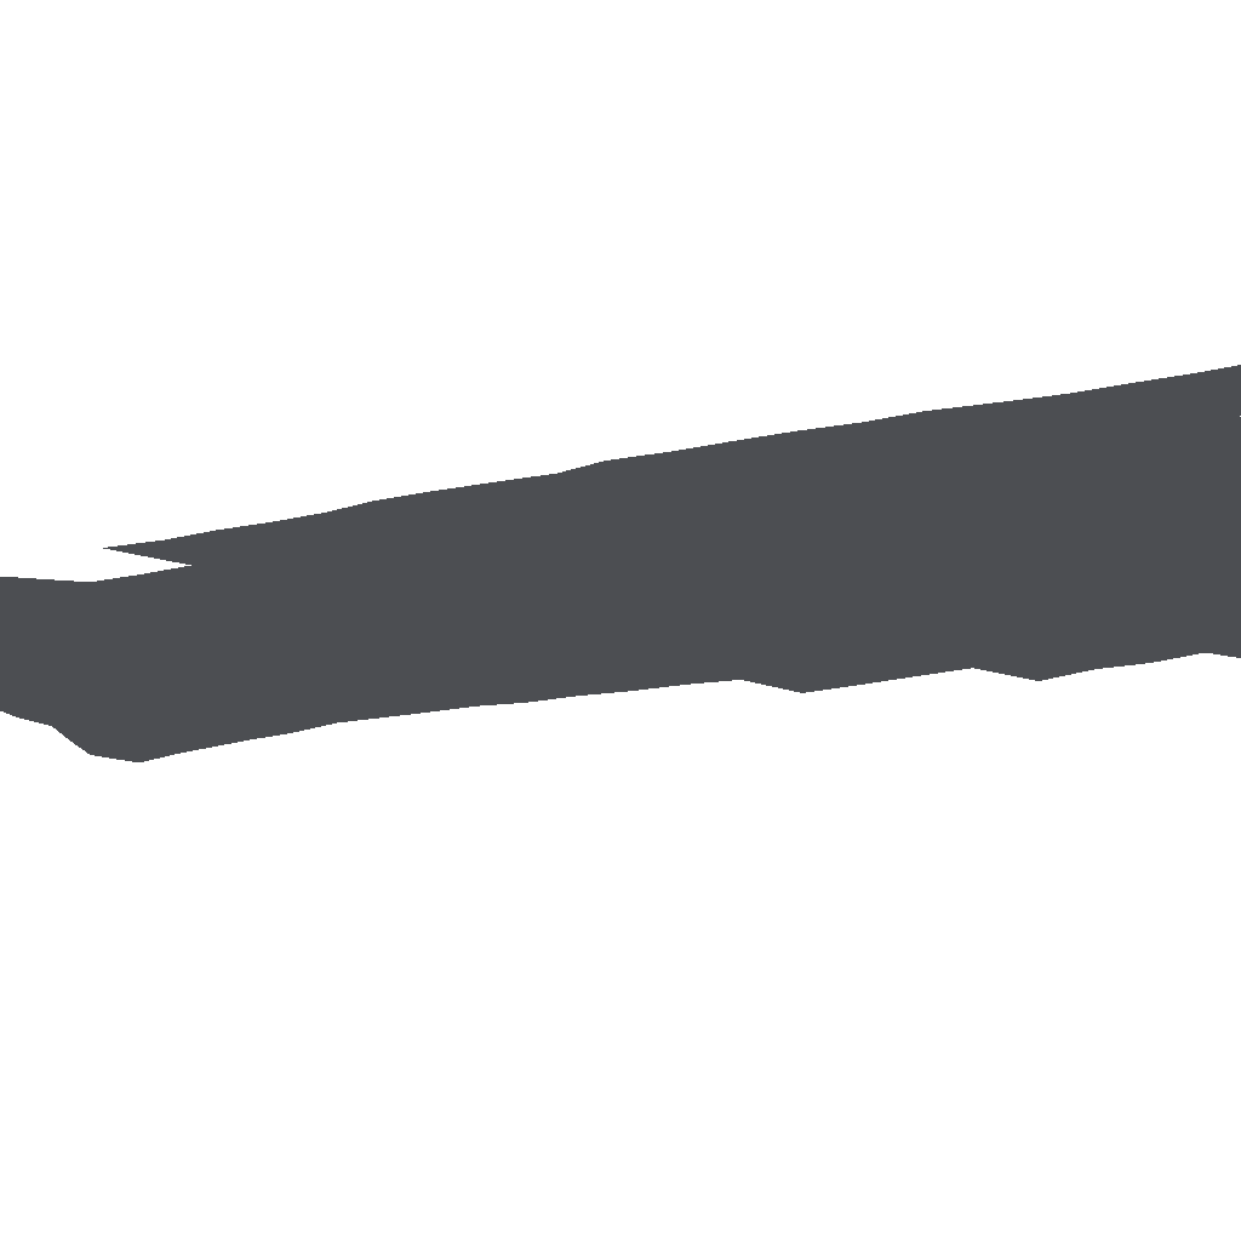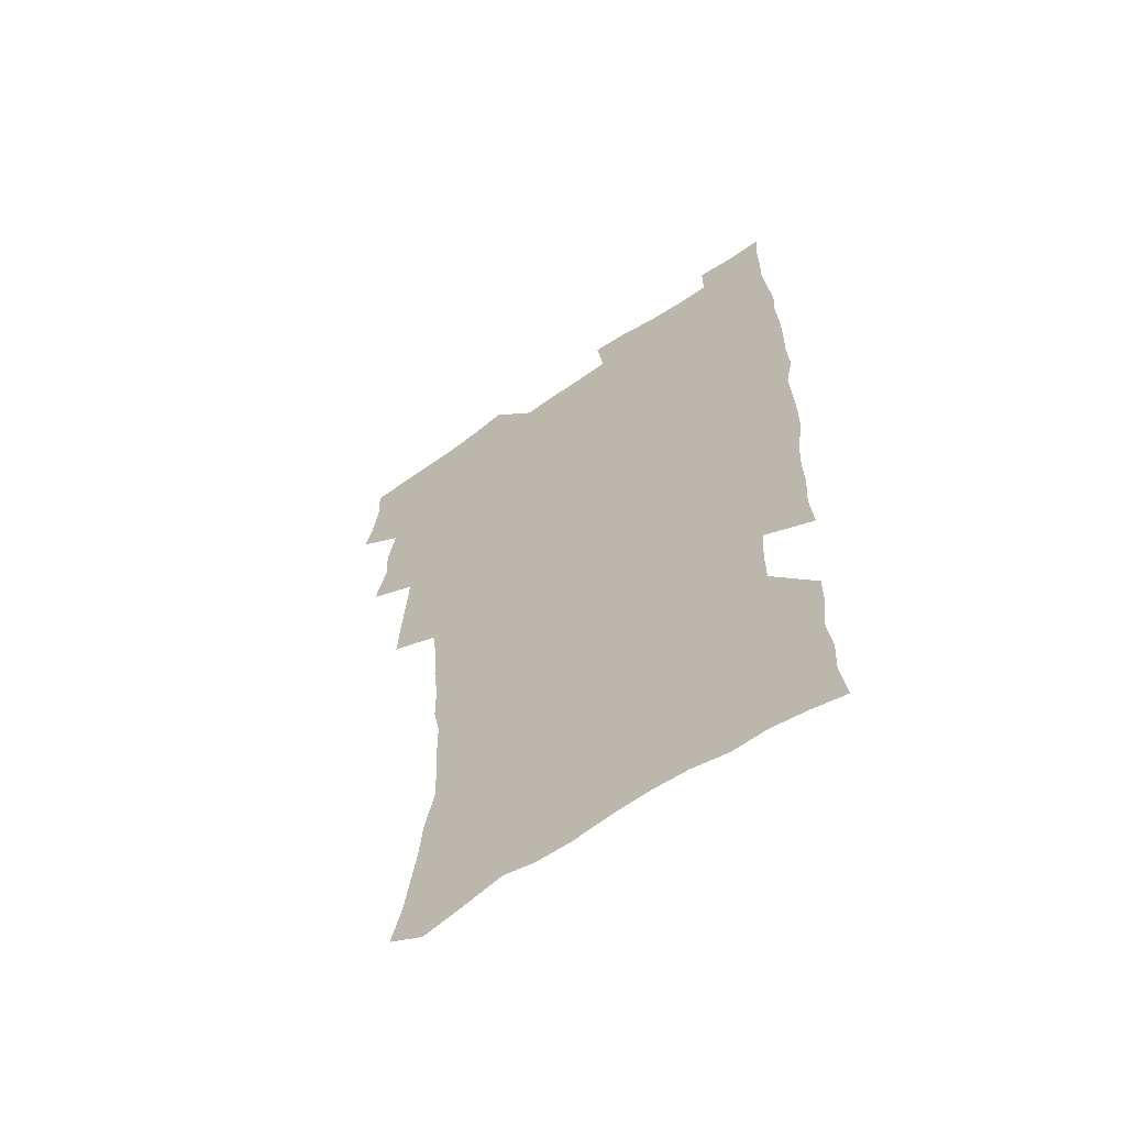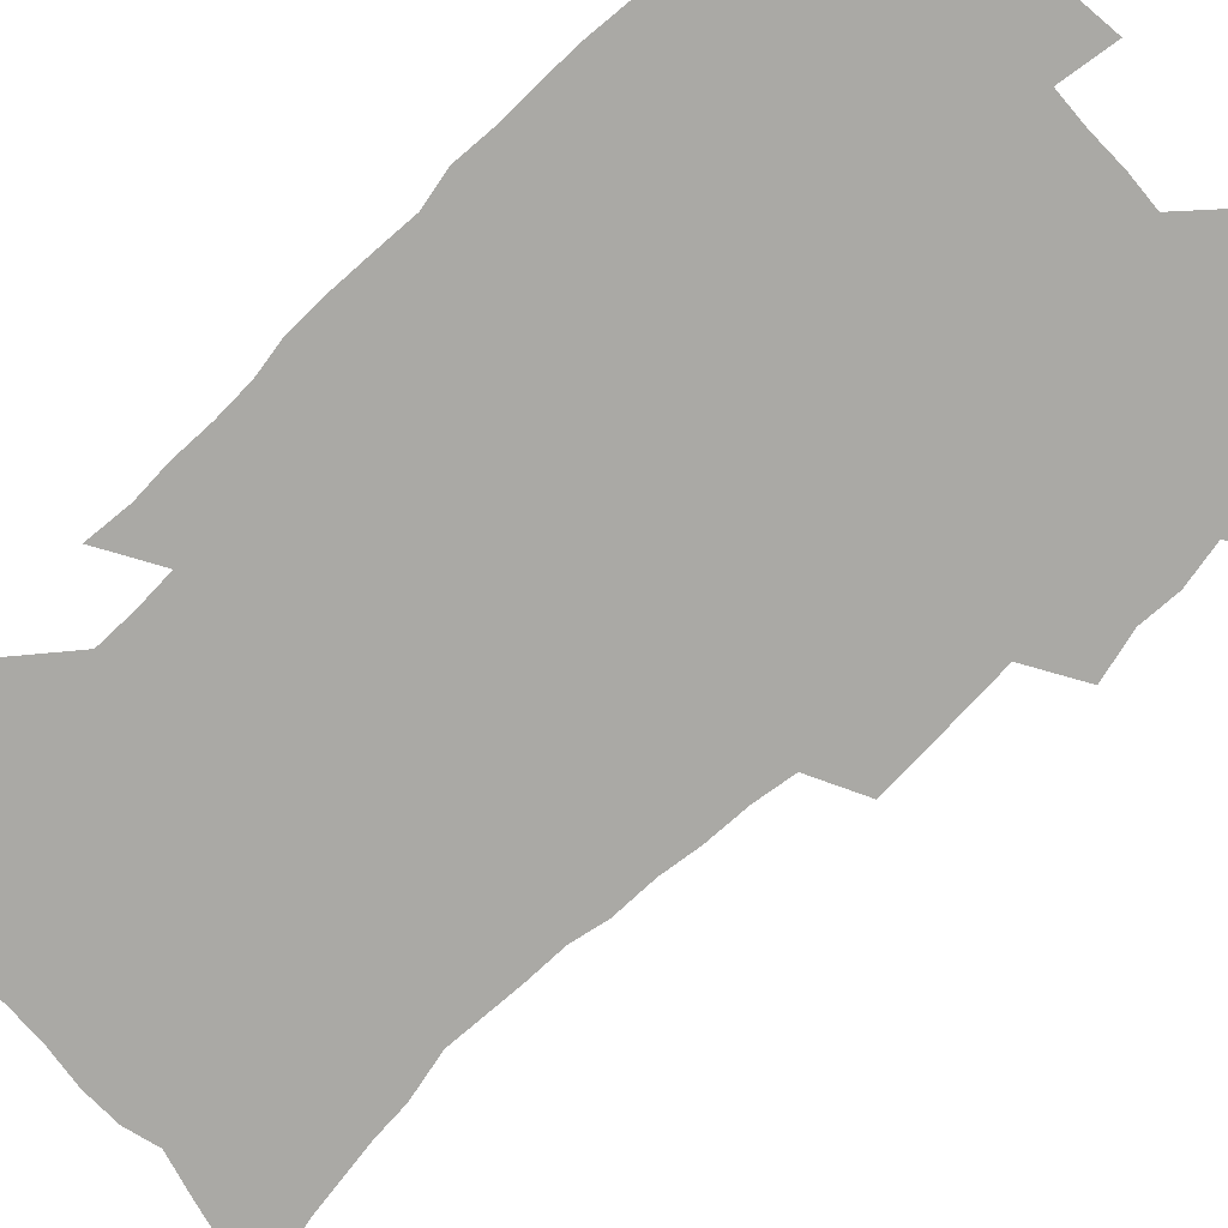
<metadata>
{"format":"obj","ext":"obj","renderer":"f3d","projection":"perspective","resolution":1024,"background":"white","views":[{"elev":-16.8,"azim":115.7,"up":"+Z"},{"elev":-62.2,"azim":35.1,"up":"+Y"},{"elev":-75.3,"azim":133.7,"up":"+Z"}]}
</metadata>
<code>
v 475.2 522.8 0
v 479 538.4 0
v 480.7 553.2 0
v 480 568.3 0
v 487.2 457 0
v 492.1 475.6 0
v 491.4 491.2 0
v 494.8 507.9 0
v 495.4 523.2 0
v 497.4 538.3 0
v 496.6 553.3 0
v 494.9 569.3 0
v 504.6 391.6 0
v 505.6 409.5 0
v 507 427.3 0
v 508.1 444.8 0
v 509.5 461.6 0
v 510.6 477.8 0
v 511.4 493.4 0
v 510.8 508.3 0
v 514.1 524 0
v 513.2 538.6 0
v 512 553.6 0
v 510 570 0
v 519.6 175.6 0
v 523.9 191.4 0
v 526.2 205.8 0
v 528.6 220.9 0
v 529.9 235.9 0
v 534.3 254.7 0
v 533.6 268.9 0
v 533 284 0
v 532.8 300.9 0
v 530.1 315.1 0
v 529.9 332.5 0
v 528 348.2 0
v 527.4 365.6 0
v 525.3 381.4 0
v 525.8 399.2 0
v 526.9 416.6 0
v 526.6 432.5 0
v 527.9 449.1 0
v 527.4 464.1 0
v 529.1 480 0
v 529.9 494.9 0
v 528.6 509.5 0
v 529.2 524.1 0
v 528.4 538.9 0
v 526.9 554.3 0
v 524.8 570.6 0
v 534.3 167.4 0
v 541 185.7 0
v 541.9 198.9 0
v 544.3 214.5 0
v 549.1 233.6 0
v 549.6 248.6 0
v 550.5 264.2 0
v 549 277.6 0
v 548.5 292.8 0
v 548.5 309.6 0
v 547.9 325.6 0
v 547 341.3 0
v 545 355.9 0
v 545.7 373.5 0
v 543.4 387.8 0
v 543.1 403.8 0
v 543.7 420.2 0
v 543.1 435.3 0
v 543.5 450.7 0
v 544.7 466.4 0
v 544.3 480.8 0
v 545.4 495.8 0
v 546.5 510.1 0
v 545.4 524.1 0
v 543.5 539.6 0
v 541.3 556.3 0
v 539.1 573 0
v 550.1 171.3 0
v 554.5 187.7 0
v 558.6 205.5 0
v 562.7 224.3 0
v 563.9 239.8 0
v 565.6 256.8 0
v 565.4 271.3 0
v 564.6 285.4 0
v 563.1 299.1 0
v 562.7 314.9 0
v 562.4 331 0
v 561 345.2 0
v 561.3 362.4 0
v 560.6 377.4 0
v 559 391.6 0
v 558.8 407.1 0
v 559.2 422.7 0
v 559.7 438.2 0
v 560.1 453.3 0
v 560 467.7 0
v 560.4 482.3 0
v 560.6 496.5 0
v 560.7 510.4 0
v 559.9 524.5 0
v 558.8 539.4 0
v 557.4 554.9 0
v 553.1 576.8 0
v 567.7 176.2 0
v 570.9 192.5 0
v 575.6 213 0
v 577.5 230 0
v 578 244.7 0
v 578.4 259.9 0
v 578.1 274.2 0
v 577.8 289.1 0
v 576.3 302.4 0
v 577.2 320.5 0
v 576.3 334.8 0
v 574.9 348.6 0
v 575.7 366 0
v 574.1 379.4 0
v 575.4 396.4 0
v 575 410.8 0
v 574.5 424.9 0
v 574.6 439.8 0
v 574.9 454.5 0
v 573.8 468.1 0
v 574.7 482.9 0
v 575.2 497.1 0
v 574.8 510.9 0
v 573.9 525.2 0
v 574 538.9 0
v 572.4 554.6 0
v 580.8 172.8 0
v 586.2 196.2 0
v 589.1 215.2 0
v 590 231.1 0
v 590.6 246.6 0
v 590.9 261.5 0
v 591.2 277.6 0
v 590.5 291.3 0
v 589.9 306 0
v 590 322 0
v 589.6 337 0
v 589.5 352.8 0
v 589.3 368.1 0
v 589.1 383 0
v 589 397.5 0
v 588.3 411 0
v 589 426.8 0
v 588.4 440.4 0
v 589 455.4 0
v 588.7 469.3 0
v 588.8 483.2 0
v 589.2 497.2 0
v 589.2 511.1 0
v 588.6 525.2 0
v 588 539.7 0
v 586.7 555.6 0
v 596 172.6 0
v 599.6 194.3 0
v 602.8 218.7 0
v 603.5 234.4 0
v 603.8 249.5 0
v 603.7 263.6 0
v 603.7 278.3 0
v 603.7 294.2 0
v 603.7 310 0
v 603.2 323.9 0
v 603.2 340 0
v 603.1 355 0
v 602.9 369.7 0
v 602.7 384.1 0
v 602.6 398.6 0
v 602.7 413.2 0
v 602.8 427.8 0
v 603.2 442.5 0
v 603 456.1 0
v 603.2 470.2 0
v 603.3 483.8 0
v 603 497.5 0
v 603.3 511.4 0
v 602.9 525.5 0
v 602.2 540.4 0
v 601.5 555.5 0
v 612.2 174.8 0
v 614 196 0
v 615.6 218 0
v 616 234.2 0
v 616.2 249.9 0
v 616.1 262.8 0
v 616.5 280.7 0
v 616.4 294.5 0
v 616.3 309.8 0
v 616.2 325.2 0
v 616.3 341.7 0
v 616.2 355.7 0
v 616.1 369.9 0
v 616 383.9 0
v 616.1 398.7 0
v 616.2 412.4 0
v 616.4 427.8 0
v 616.6 442.2 0
v 616.7 456.1 0
v 616.8 470.2 0
v 616.9 484 0
v 617.3 497.8 0
v 617.2 511.6 0
v 617.3 525.4 0
v 616.9 539.8 0
v 615.9 556.3 0
v 613.1 577.6 0
v 627.9 175.7 0
v 628.3 197.6 0
v 628.6 217.2 0
v 628.7 234.1 0
v 628.8 249.1 0
v 629 265.5 0
v 629 280.7 0
v 629 295 0
v 629.1 309.3 0
v 629.1 323.6 0
v 629.1 340.7 0
v 629.1 355.8 0
v 629.2 370 0
v 629.3 385.1 0
v 629.5 398.7 0
v 629.7 413.1 0
v 630 427.3 0
v 630 442.1 0
v 630.4 455.7 0
v 630.3 470.4 0
v 630.6 483.7 0
v 630.9 497.7 0
v 631.3 511.5 0
v 631.4 525.5 0
v 631.3 540.3 0
v 630.9 555.4 0
v 628.4 576 0
v 643.4 174.8 0
v 642.2 197.2 0
v 641.7 216.1 0
v 641.7 231.9 0
v 641.5 248.6 0
v 641.8 263.4 0
v 641.6 279.7 0
v 641.5 294.9 0
v 642 308.4 0
v 641.9 326 0
v 642.1 340.3 0
v 642.2 354.8 0
v 642.6 369.1 0
v 642.7 383.8 0
v 642.9 398.2 0
v 643 412.9 0
v 643.8 426.1 0
v 643.6 441.4 0
v 644.2 455.3 0
v 644 469.9 0
v 644.3 483.7 0
v 645 497.4 0
v 645.3 511.3 0
v 645.8 525.3 0
v 646.2 539.2 0
v 645.8 554.6 0
v 645.2 571.5 0
v 659.1 171.1 0
v 656.6 194.6 0
v 655.1 214 0
v 654.9 229.9 0
v 655.6 243.9 0
v 654.5 261.9 0
v 654.6 277.1 0
v 654.7 292.4 0
v 654.9 307.8 0
v 655.3 322.8 0
v 655.6 337.7 0
v 656 352.3 0
v 656 367.5 0
v 656.2 382.3 0
v 656.6 396.7 0
v 656.9 411.3 0
v 657.4 425.5 0
v 659.2 438.7 0
v 658.3 454.4 0
v 659.1 468.2 0
v 658.8 482.8 0
v 658.9 497.1 0
v 658.9 510.9 0
v 660.5 525 0
v 660.3 539.3 0
v 660.4 554 0
v 660.4 569.8 0
v 673.6 171.7 0
v 672.1 189.3 0
v 669.6 209.9 0
v 669.2 225.9 0
v 668.4 242.5 0
v 668.2 257.7 0
v 668.1 273.3 0
v 668.1 288.9 0
v 669.1 303.3 0
v 669 319.4 0
v 670.9 332.6 0
v 670.1 349.3 0
v 670.6 364 0
v 671 378.9 0
v 672.2 393 0
v 671.8 408.6 0
v 671.7 423.7 0
v 672.8 437.9 0
v 672.5 453.1 0
v 673.2 467.3 0
v 673 482.1 0
v 673.4 496.3 0
v 676.1 510.4 0
v 675.5 524.9 0
v 674.9 539.5 0
v 675.1 553.9 0
v 675.2 569.5 0
v 675.1 586.4 0
v 688.7 169.2 0
v 685.7 188.7 0
v 684.5 205.5 0
v 684.6 220.4 0
v 683 237.5 0
v 681.9 253.5 0
v 682.6 267.3 0
v 682.6 283.2 0
v 683.4 298.6 0
v 683.8 314.4 0
v 684.5 329.7 0
v 684.9 344.9 0
v 685.7 359.7 0
v 686.3 374.7 0
v 688 388.9 0
v 687.7 404.7 0
v 687.8 420.1 0
v 688.9 434.8 0
v 688.5 450.3 0
v 688.4 465.3 0
v 690.1 479.6 0
v 689.5 494.8 0
v 691.1 509.3 0
v 690.1 524.9 0
v 689.9 539.4 0
v 689.5 553.7 0
v 690.1 568.5 0
v 690.8 583.9 0
v 704.1 165.3 0
v 701.6 183.5 0
v 702.4 197.9 0
v 700.3 214.7 0
v 702.2 227.8 0
v 702.3 242.5 0
v 705.3 286 0
v 704 303.8 0
v 704.9 319.2 0
v 704.6 335.7 0
v 705.2 351.2 0
v 707.7 365.5 0
v 707.9 381.3 0
v 707.3 397.7 0
v 706.6 414.2 0
v 709.7 428.5 0
v 708.8 444.9 0
v 709.1 460.4 0
v 709 476 0
v 707.9 492 0
v 708.6 507.1 0
v 706.8 523.4 0
v 705.4 539.2 0
v 705.6 554 0
v 705.5 568.7 0
v 706.4 584.5 0
f 8 9 1
f 1 9 2
f 9 10 2
f 2 10 3
f 10 11 3
f 3 11 4
f 11 12 4
f 16 17 5
f 5 17 6
f 17 18 6
f 6 18 7
f 18 19 7
f 7 19 8
f 19 20 8
f 8 20 9
f 20 21 9
f 9 21 10
f 21 22 10
f 10 22 11
f 22 23 11
f 11 23 12
f 23 24 12
f 38 39 13
f 13 39 14
f 39 40 14
f 14 40 15
f 40 41 15
f 15 41 16
f 41 42 16
f 16 42 17
f 42 43 17
f 17 43 18
f 43 44 18
f 18 44 19
f 44 45 19
f 19 45 20
f 45 46 20
f 20 46 21
f 46 47 21
f 21 47 22
f 47 48 22
f 22 48 23
f 48 49 23
f 23 49 24
f 49 50 24
f 51 52 25
f 25 52 26
f 52 53 26
f 26 53 27
f 53 54 27
f 27 54 28
f 54 55 28
f 28 55 29
f 55 56 29
f 29 56 30
f 56 57 30
f 30 57 31
f 57 58 31
f 31 58 32
f 58 59 32
f 32 59 33
f 59 60 33
f 33 60 34
f 60 61 34
f 34 61 35
f 61 62 35
f 35 62 36
f 62 63 36
f 36 63 37
f 63 64 37
f 37 64 38
f 64 65 38
f 38 65 39
f 65 66 39
f 39 66 40
f 66 67 40
f 40 67 41
f 67 68 41
f 41 68 42
f 68 69 42
f 42 69 43
f 69 70 43
f 43 70 44
f 70 71 44
f 44 71 45
f 71 72 45
f 45 72 46
f 72 73 46
f 46 73 47
f 73 74 47
f 47 74 48
f 74 75 48
f 48 75 49
f 75 76 49
f 49 76 50
f 76 77 50
f 51 78 52
f 78 79 52
f 52 79 53
f 79 80 53
f 53 80 54
f 80 81 54
f 54 81 55
f 81 82 55
f 55 82 56
f 82 83 56
f 56 83 57
f 83 84 57
f 57 84 58
f 84 85 58
f 58 85 59
f 85 86 59
f 59 86 60
f 86 87 60
f 60 87 61
f 87 88 61
f 61 88 62
f 88 89 62
f 62 89 63
f 89 90 63
f 63 90 64
f 90 91 64
f 64 91 65
f 91 92 65
f 65 92 66
f 92 93 66
f 66 93 67
f 93 94 67
f 67 94 68
f 94 95 68
f 68 95 69
f 95 96 69
f 69 96 70
f 96 97 70
f 70 97 71
f 97 98 71
f 71 98 72
f 98 99 72
f 72 99 73
f 99 100 73
f 73 100 74
f 100 101 74
f 74 101 75
f 101 102 75
f 75 102 76
f 102 103 76
f 76 103 77
f 103 104 77
f 78 105 79
f 105 106 79
f 79 106 80
f 106 107 80
f 80 107 81
f 107 108 81
f 81 108 82
f 108 109 82
f 82 109 83
f 109 110 83
f 83 110 84
f 110 111 84
f 84 111 85
f 111 112 85
f 85 112 86
f 112 113 86
f 86 113 87
f 113 114 87
f 87 114 88
f 114 115 88
f 88 115 89
f 115 116 89
f 89 116 90
f 116 117 90
f 90 117 91
f 117 118 91
f 91 118 92
f 118 119 92
f 92 119 93
f 119 120 93
f 93 120 94
f 120 121 94
f 94 121 95
f 121 122 95
f 95 122 96
f 122 123 96
f 96 123 97
f 123 124 97
f 97 124 98
f 124 125 98
f 98 125 99
f 125 126 99
f 99 126 100
f 126 127 100
f 100 127 101
f 127 128 101
f 101 128 102
f 128 129 102
f 102 129 103
f 129 130 103
f 103 130 104
f 105 131 106
f 131 132 106
f 106 132 107
f 132 133 107
f 107 133 108
f 133 134 108
f 108 134 109
f 134 135 109
f 109 135 110
f 135 136 110
f 110 136 111
f 136 137 111
f 111 137 112
f 137 138 112
f 112 138 113
f 138 139 113
f 113 139 114
f 139 140 114
f 114 140 115
f 140 141 115
f 115 141 116
f 141 142 116
f 116 142 117
f 142 143 117
f 117 143 118
f 143 144 118
f 118 144 119
f 144 145 119
f 119 145 120
f 145 146 120
f 120 146 121
f 146 147 121
f 121 147 122
f 147 148 122
f 122 148 123
f 148 149 123
f 123 149 124
f 149 150 124
f 124 150 125
f 150 151 125
f 125 151 126
f 151 152 126
f 126 152 127
f 152 153 127
f 127 153 128
f 153 154 128
f 128 154 129
f 154 155 129
f 129 155 130
f 155 156 130
f 131 157 132
f 157 158 132
f 132 158 133
f 158 159 133
f 133 159 134
f 159 160 134
f 134 160 135
f 160 161 135
f 135 161 136
f 161 162 136
f 136 162 137
f 162 163 137
f 137 163 138
f 163 164 138
f 138 164 139
f 164 165 139
f 139 165 140
f 165 166 140
f 140 166 141
f 166 167 141
f 141 167 142
f 167 168 142
f 142 168 143
f 168 169 143
f 143 169 144
f 169 170 144
f 144 170 145
f 170 171 145
f 145 171 146
f 171 172 146
f 146 172 147
f 172 173 147
f 147 173 148
f 173 174 148
f 148 174 149
f 174 175 149
f 149 175 150
f 175 176 150
f 150 176 151
f 176 177 151
f 151 177 152
f 177 178 152
f 152 178 153
f 178 179 153
f 153 179 154
f 179 180 154
f 154 180 155
f 180 181 155
f 155 181 156
f 181 182 156
f 157 183 158
f 183 184 158
f 158 184 159
f 184 185 159
f 159 185 160
f 185 186 160
f 160 186 161
f 186 187 161
f 161 187 162
f 187 188 162
f 162 188 163
f 188 189 163
f 163 189 164
f 189 190 164
f 164 190 165
f 190 191 165
f 165 191 166
f 191 192 166
f 166 192 167
f 192 193 167
f 167 193 168
f 193 194 168
f 168 194 169
f 194 195 169
f 169 195 170
f 195 196 170
f 170 196 171
f 196 197 171
f 171 197 172
f 197 198 172
f 172 198 173
f 198 199 173
f 173 199 174
f 199 200 174
f 174 200 175
f 200 201 175
f 175 201 176
f 201 202 176
f 176 202 177
f 202 203 177
f 177 203 178
f 203 204 178
f 178 204 179
f 204 205 179
f 179 205 180
f 205 206 180
f 180 206 181
f 206 207 181
f 181 207 182
f 207 208 182
f 183 210 184
f 210 211 184
f 184 211 185
f 211 212 185
f 185 212 186
f 212 213 186
f 186 213 187
f 213 214 187
f 187 214 188
f 214 215 188
f 188 215 189
f 215 216 189
f 189 216 190
f 216 217 190
f 190 217 191
f 217 218 191
f 191 218 192
f 218 219 192
f 192 219 193
f 219 220 193
f 193 220 194
f 220 221 194
f 194 221 195
f 221 222 195
f 195 222 196
f 222 223 196
f 196 223 197
f 223 224 197
f 197 224 198
f 224 225 198
f 198 225 199
f 225 226 199
f 199 226 200
f 226 227 200
f 200 227 201
f 227 228 201
f 201 228 202
f 228 229 202
f 202 229 203
f 229 230 203
f 203 230 204
f 230 231 204
f 204 231 205
f 231 232 205
f 205 232 206
f 232 233 206
f 206 233 207
f 233 234 207
f 207 234 208
f 234 235 208
f 208 235 209
f 235 236 209
f 210 237 211
f 237 238 211
f 211 238 212
f 238 239 212
f 212 239 213
f 239 240 213
f 213 240 214
f 240 241 214
f 214 241 215
f 241 242 215
f 215 242 216
f 242 243 216
f 216 243 217
f 243 244 217
f 217 244 218
f 244 245 218
f 218 245 219
f 245 246 219
f 219 246 220
f 246 247 220
f 220 247 221
f 247 248 221
f 221 248 222
f 248 249 222
f 222 249 223
f 249 250 223
f 223 250 224
f 250 251 224
f 224 251 225
f 251 252 225
f 225 252 226
f 252 253 226
f 226 253 227
f 253 254 227
f 227 254 228
f 254 255 228
f 228 255 229
f 255 256 229
f 229 256 230
f 256 257 230
f 230 257 231
f 257 258 231
f 231 258 232
f 258 259 232
f 232 259 233
f 259 260 233
f 233 260 234
f 260 261 234
f 234 261 235
f 261 262 235
f 235 262 236
f 262 263 236
f 237 264 238
f 264 265 238
f 238 265 239
f 265 266 239
f 239 266 240
f 266 267 240
f 240 267 241
f 267 268 241
f 241 268 242
f 268 269 242
f 242 269 243
f 269 270 243
f 243 270 244
f 270 271 244
f 244 271 245
f 271 272 245
f 245 272 246
f 272 273 246
f 246 273 247
f 273 274 247
f 247 274 248
f 274 275 248
f 248 275 249
f 275 276 249
f 249 276 250
f 276 277 250
f 250 277 251
f 277 278 251
f 251 278 252
f 278 279 252
f 252 279 253
f 279 280 253
f 253 280 254
f 280 281 254
f 254 281 255
f 281 282 255
f 255 282 256
f 282 283 256
f 256 283 257
f 283 284 257
f 257 284 258
f 284 285 258
f 258 285 259
f 285 286 259
f 259 286 260
f 286 287 260
f 260 287 261
f 287 288 261
f 261 288 262
f 288 289 262
f 262 289 263
f 289 290 263
f 264 291 265
f 291 292 265
f 265 292 266
f 292 293 266
f 266 293 267
f 293 294 267
f 267 294 268
f 294 295 268
f 268 295 269
f 295 296 269
f 269 296 270
f 296 297 270
f 270 297 271
f 297 298 271
f 271 298 272
f 298 299 272
f 272 299 273
f 299 300 273
f 273 300 274
f 300 301 274
f 274 301 275
f 301 302 275
f 275 302 276
f 302 303 276
f 276 303 277
f 303 304 277
f 277 304 278
f 304 305 278
f 278 305 279
f 305 306 279
f 279 306 280
f 306 307 280
f 280 307 281
f 307 308 281
f 281 308 282
f 308 309 282
f 282 309 283
f 309 310 283
f 283 310 284
f 310 311 284
f 284 311 285
f 311 312 285
f 285 312 286
f 312 313 286
f 286 313 287
f 313 314 287
f 287 314 288
f 314 315 288
f 288 315 289
f 315 316 289
f 289 316 290
f 316 317 290
f 291 319 292
f 319 320 292
f 292 320 293
f 320 321 293
f 293 321 294
f 321 322 294
f 294 322 295
f 322 323 295
f 295 323 296
f 323 324 296
f 296 324 297
f 324 325 297
f 297 325 298
f 325 326 298
f 298 326 299
f 326 327 299
f 299 327 300
f 327 328 300
f 300 328 301
f 328 329 301
f 301 329 302
f 329 330 302
f 302 330 303
f 330 331 303
f 303 331 304
f 331 332 304
f 304 332 305
f 332 333 305
f 305 333 306
f 333 334 306
f 306 334 307
f 334 335 307
f 307 335 308
f 335 336 308
f 308 336 309
f 336 337 309
f 309 337 310
f 337 338 310
f 310 338 311
f 338 339 311
f 311 339 312
f 339 340 312
f 312 340 313
f 340 341 313
f 313 341 314
f 341 342 314
f 314 342 315
f 342 343 315
f 315 343 316
f 343 344 316
f 316 344 317
f 344 345 317
f 317 345 318
f 345 346 318
f 319 347 320
f 347 348 320
f 320 348 321
f 348 349 321
f 321 349 322
f 349 350 322
f 322 350 323
f 350 351 323
f 323 351 324
f 351 352 324
f 324 352 325
f 327 353 328
f 353 354 328
f 328 354 329
f 354 355 329
f 329 355 330
f 355 356 330
f 330 356 331
f 356 357 331
f 331 357 332
f 357 358 332
f 332 358 333
f 358 359 333
f 333 359 334
f 359 360 334
f 334 360 335
f 360 361 335
f 335 361 336
f 361 362 336
f 336 362 337
f 362 363 337
f 337 363 338
f 363 364 338
f 338 364 339
f 364 365 339
f 339 365 340
f 365 366 340
f 340 366 341
f 366 367 341
f 341 367 342
f 367 368 342
f 342 368 343
f 368 369 343
f 343 369 344
f 369 370 344
f 344 370 345
f 370 371 345
f 345 371 346
f 371 372 346

</code>
